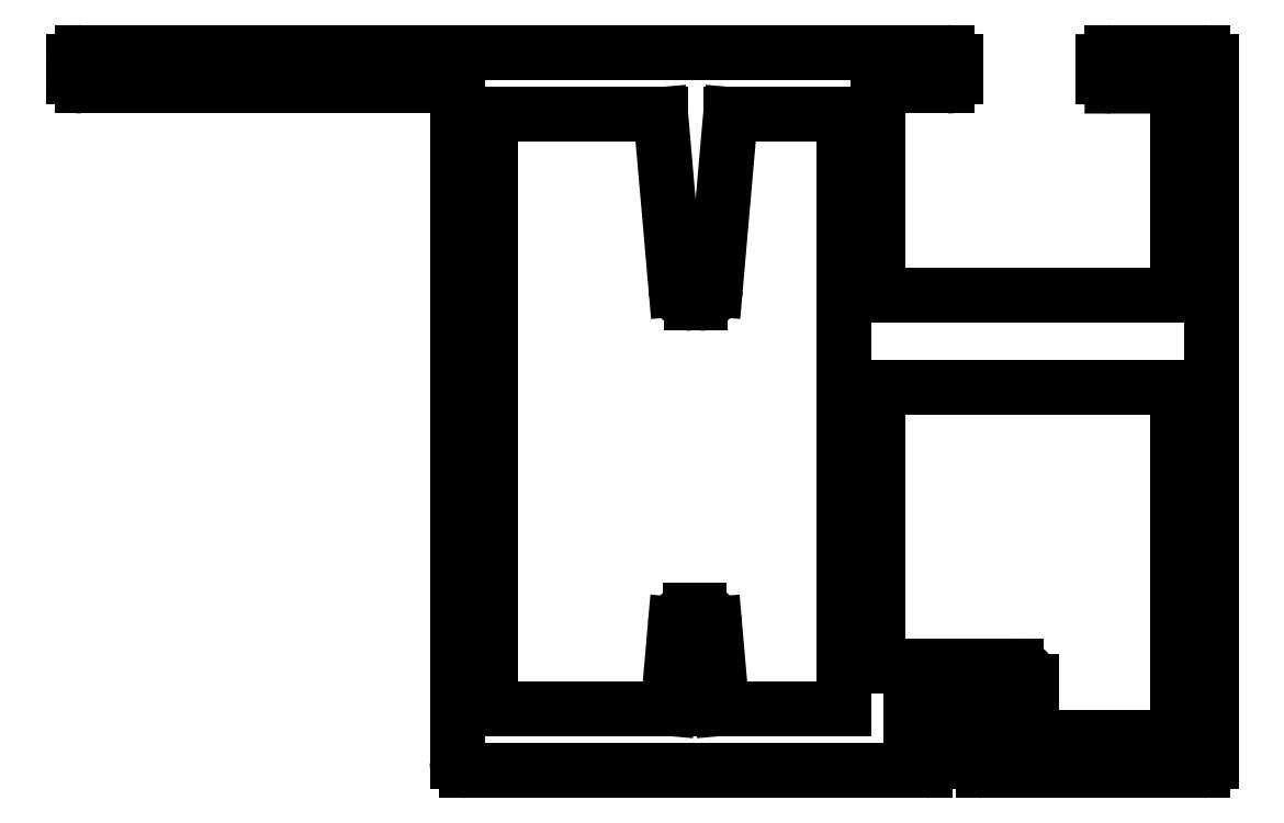
<metadata>
{"format":"dxf","ext":"dxf","renderer":"ezdxf+matplotlib","layout":"modelspace","background":"white","min_lineweight":24,"dpi":150}
</metadata>
<code>
0
SECTION
2
ENTITIES
0
ARC
8
0
10
781
20
433.7
30
0
40
0.3
50
0
51
90
0
LINE
8
0
10
780.5
20
434
30
0
11
781
21
434
31
0
0
LINE
8
0
10
781.3
20
433.7
30
0
11
781.3
21
433.2
31
0
0
LINE
8
0
10
780.5
20
435.2
30
0
11
780.5
21
434
31
0
0
ARC
8
0
10
781
20
433.2
30
0
40
0.3
50
270
51
0
0
LINE
8
0
10
783.3
20
435.2
30
0
11
780.5
21
435.2
31
0
0
LINE
8
0
10
781
20
432.9
30
0
11
766
21
432.9
31
0
0
LINE
8
0
10
783.3
20
434
30
0
11
783.3
21
435.2
31
0
0
ARC
8
0
10
766
20
433.2
30
0
40
0.3
50
180
51
270
0
LINE
8
0
10
782.9
20
434
30
0
11
783.3
21
434
31
0
0
LINE
8
0
10
765.7
20
433.2
30
0
11
765.7
21
455.2
31
0
0
ARC
8
0
10
782.9
20
433.7
30
0
40
0.3
50
90
51
180
0
LINE
8
0
10
765.7
20
455.2
30
0
11
753.5
21
455.2
31
0
0
LINE
8
0
10
782.6
20
433.2
30
0
11
782.6
21
433.7
31
0
0
ARC
8
0
10
753.5
20
455.5
30
0
40
0.3
50
180
51
270
0
ARC
8
0
10
782.9
20
433.2
30
0
40
0.3
50
180
51
270
0
LINE
8
0
10
753.2
20
455.5
30
0
11
753.2
21
456
31
0
0
LINE
8
0
10
790
20
432.9
30
0
11
782.9
21
432.9
31
0
0
ARC
8
0
10
753.5
20
456
30
0
40
0.3
50
90
51
180
0
ARC
8
0
10
790
20
433.2
30
0
40
0.3
50
270
51
0
0
LINE
8
0
10
753.5
20
456.3
30
0
11
781.7
21
456.3
31
0
0
LINE
8
0
10
790.3
20
456
30
0
11
790.3
21
433.2
31
0
0
ARC
8
0
10
781.7
20
456
30
0
40
0.3
50
0
51
90
0
ARC
8
0
10
790
20
456
30
0
40
0.3
50
2.171e-11
51
90
0
LINE
8
0
10
782
20
456
30
0
11
782
21
455.5
31
0
0
LINE
8
0
10
787.1
20
456.3
30
0
11
790
21
456.3
31
0
0
ARC
8
0
10
781.7
20
455.5
30
0
40
0.3
50
270
51
0
0
ARC
8
0
10
787.1
20
456
30
0
40
0.3
50
90
51
180
0
LINE
8
0
10
781.7
20
455.2
30
0
11
779.4
21
455.2
31
0
0
LINE
8
0
10
786.8
20
455.5
30
0
11
786.8
21
456
31
0
0
LINE
8
0
10
779.4
20
455.2
30
0
11
779.4
21
448.4
31
0
0
ARC
8
0
10
787.1
20
455.5
30
0
40
0.3
50
180
51
270
0
LINE
8
0
10
779.4
20
448.4
30
0
11
789.2
21
448.4
31
0
0
LINE
8
0
10
789.2
20
455.2
30
0
11
787.1
21
455.2
31
0
0
LINE
8
0
10
789.2
20
448.4
30
0
11
789.2
21
455.2
31
0
0
LINE
8
0
10
766.8
20
454.2
30
0
11
766.8
21
434.9
31
0
0
LINE
8
0
10
766.8
20
434.9
30
0
11
772.6
21
434.9
31
0
0
LINE
8
0
10
772.4
20
454.2
30
0
11
766.8
21
454.2
31
0
0
LINE
8
0
10
772.6
20
434.9
30
0
11
772.9
21
437.6
31
0
0
LINE
8
0
10
772.9
20
448.5
30
0
11
772.4
21
454.2
31
0
0
ARC
8
0
10
773.4
20
437.6
30
0
40
0.5
50
90
51
175
0
ARC
8
0
10
773.4
20
448.6
30
0
40
0.5
50
185
51
270
0
LINE
8
0
10
773.4
20
438.1
30
0
11
773.6
21
438.1
31
0
0
LINE
8
0
10
773.7
20
448.1
30
0
11
773.4
21
448.1
31
0
0
ARC
8
0
10
773.6
20
437.6
30
0
40
0.5
50
5
51
90
0
ARC
8
0
10
773.7
20
448.6
30
0
40
0.5
50
270
51
355
0
LINE
8
0
10
774.1
20
437.6
30
0
11
774.4
21
434.9
31
0
0
LINE
8
0
10
774.7
20
454.2
30
0
11
774.2
21
448.5
31
0
0
LINE
8
0
10
774.4
20
434.9
30
0
11
778.3
21
434.9
31
0
0
LINE
8
0
10
778.3
20
454.2
30
0
11
774.7
21
454.2
31
0
0
LINE
8
0
10
778.3
20
434.9
30
0
11
778.3
21
454.2
31
0
0
LINE
8
0
10
779.9
20
436.3
30
0
11
783.9
21
436.3
31
0
0
ARC
8
0
10
783.9
20
435.8
30
0
40
0.5
50
0
51
90
0
ARC
8
0
10
779.9
20
436.8
30
0
40
0.5
50
180
51
270
0
LINE
8
0
10
784.4
20
435.8
30
0
11
784.4
21
434.3
31
0
0
LINE
8
0
10
779.4
20
445.4
30
0
11
779.4
21
436.8
31
0
0
ARC
8
0
10
784.7
20
434.3
30
0
40
0.3
50
180
51
270
0
LINE
8
0
10
789.2
20
445.4
30
0
11
779.4
21
445.4
31
0
0
LINE
8
0
10
784.7
20
434
30
0
11
788.9
21
434
31
0
0
LINE
8
0
10
789.2
20
434.3
30
0
11
789.2
21
445.4
31
0
0
ARC
8
0
10
788.9
20
434.3
30
0
40
0.3
50
270
51
2.174e-11
0
ENDSEC
0
EOF

</code>
